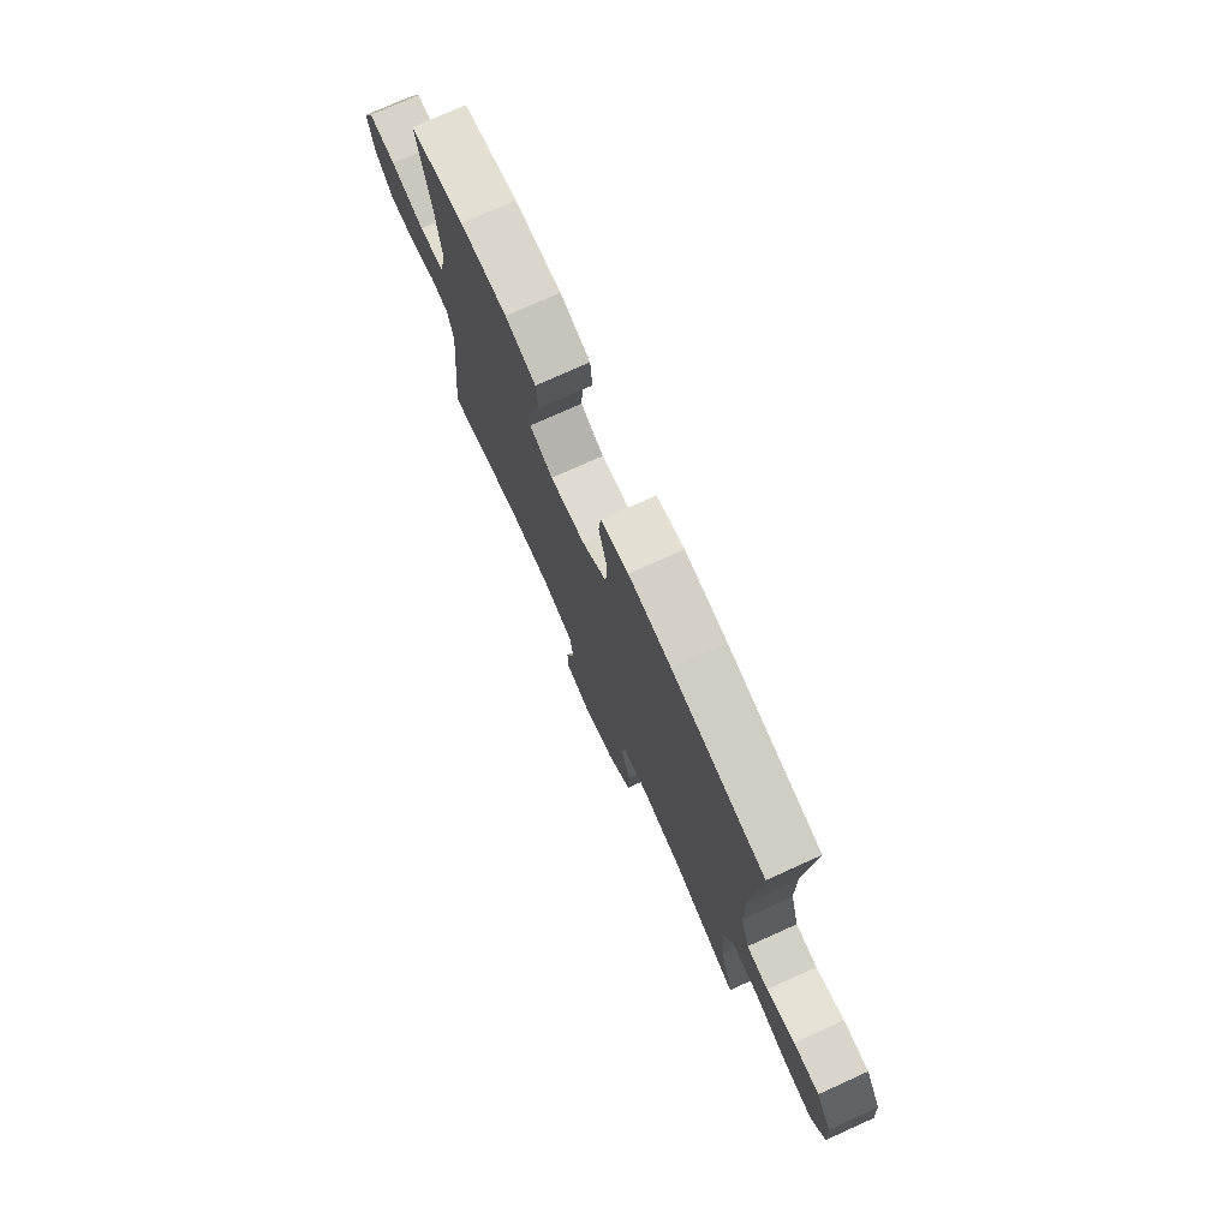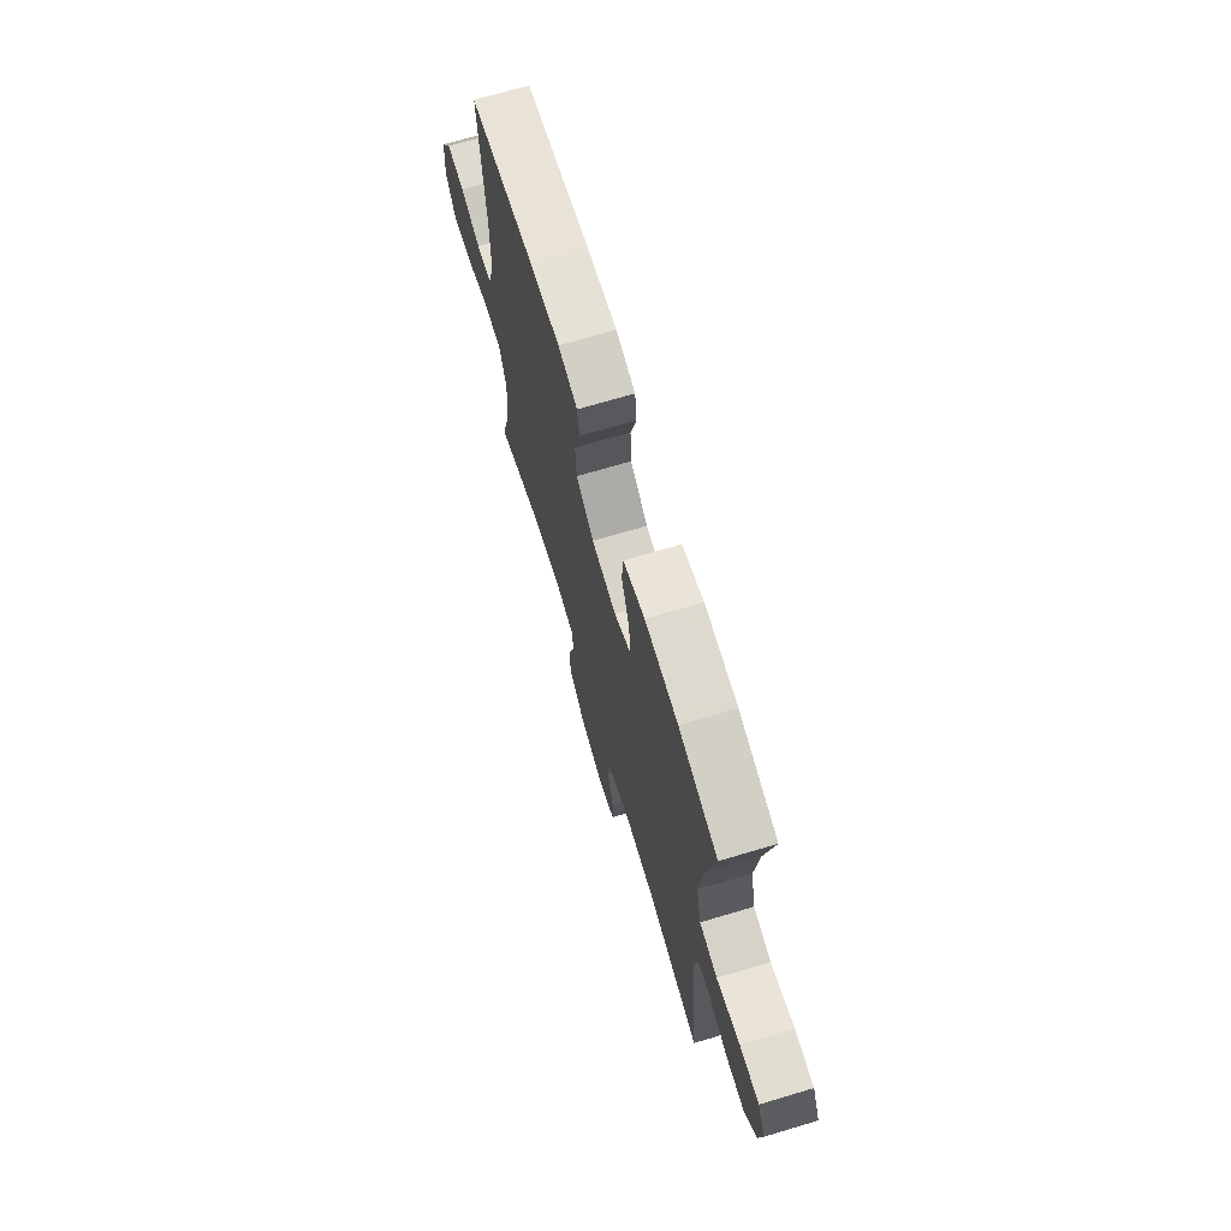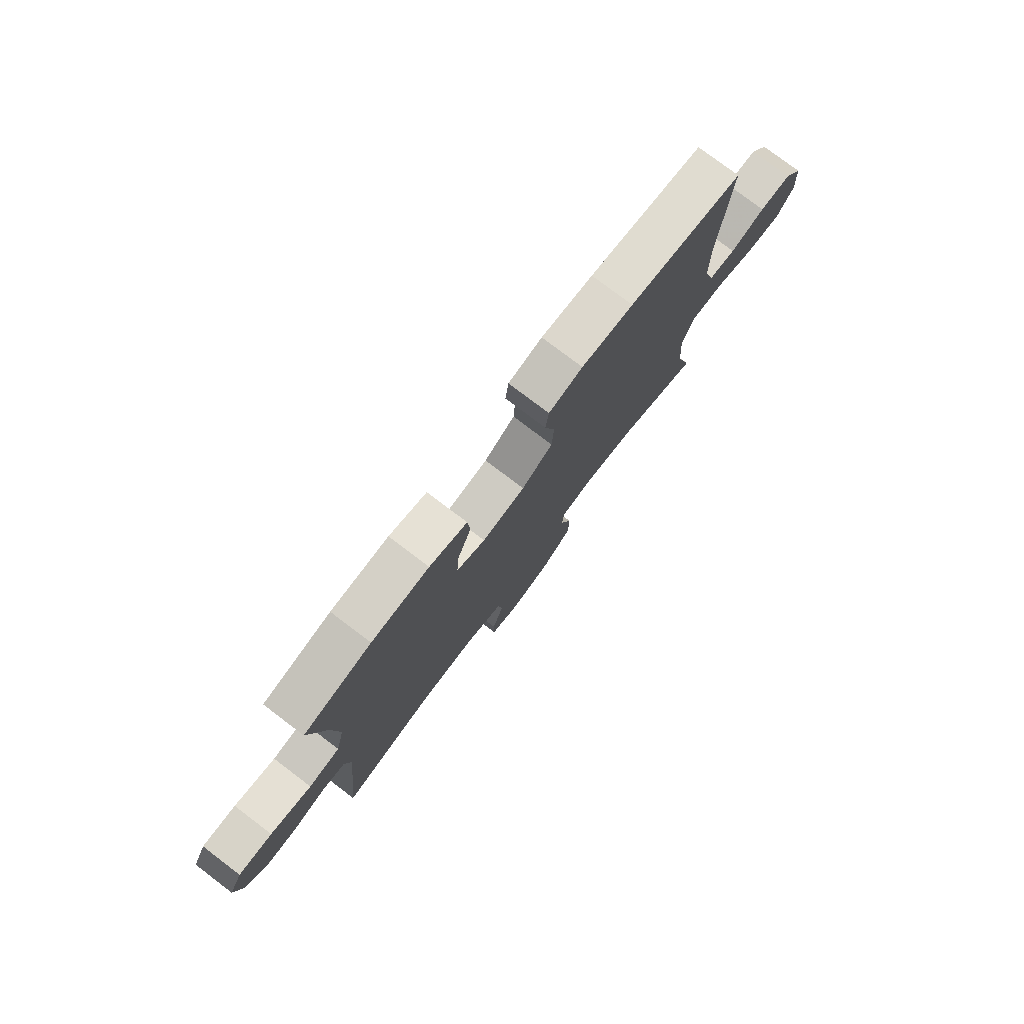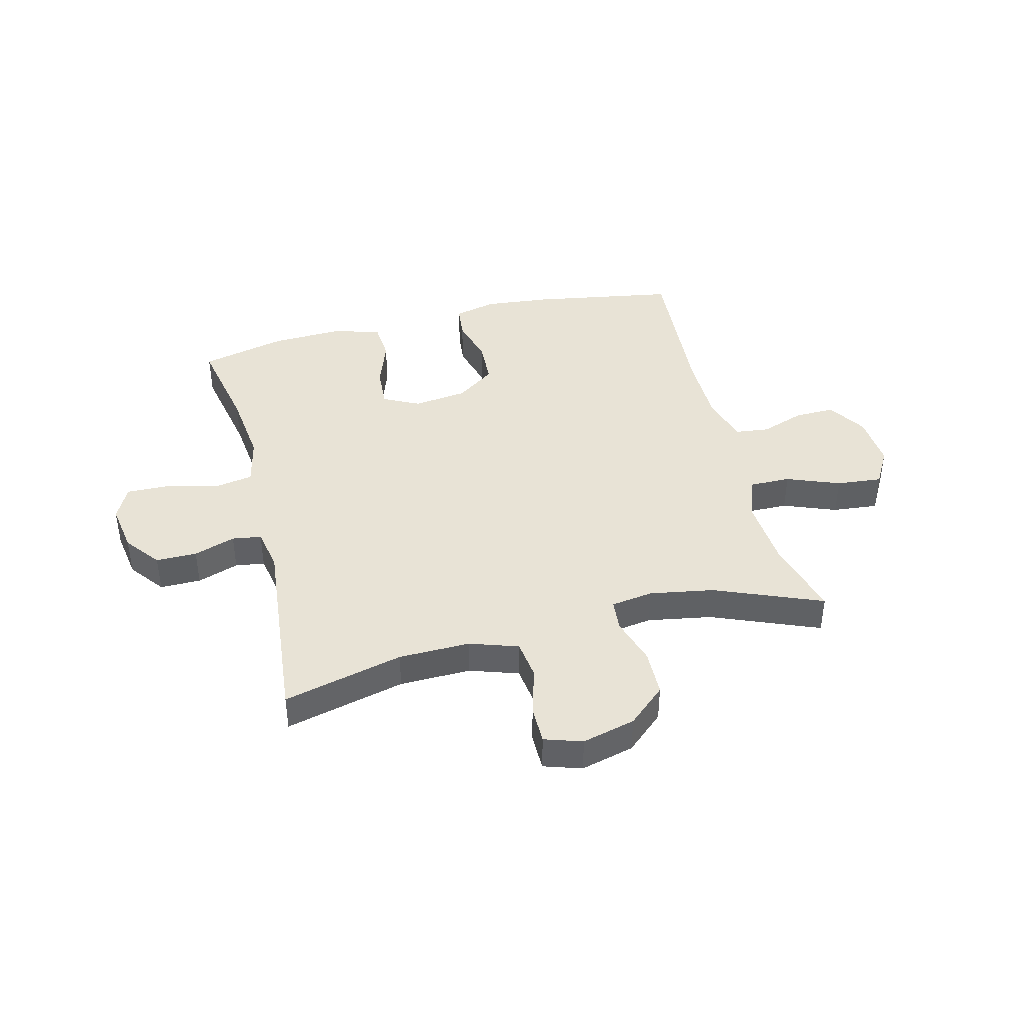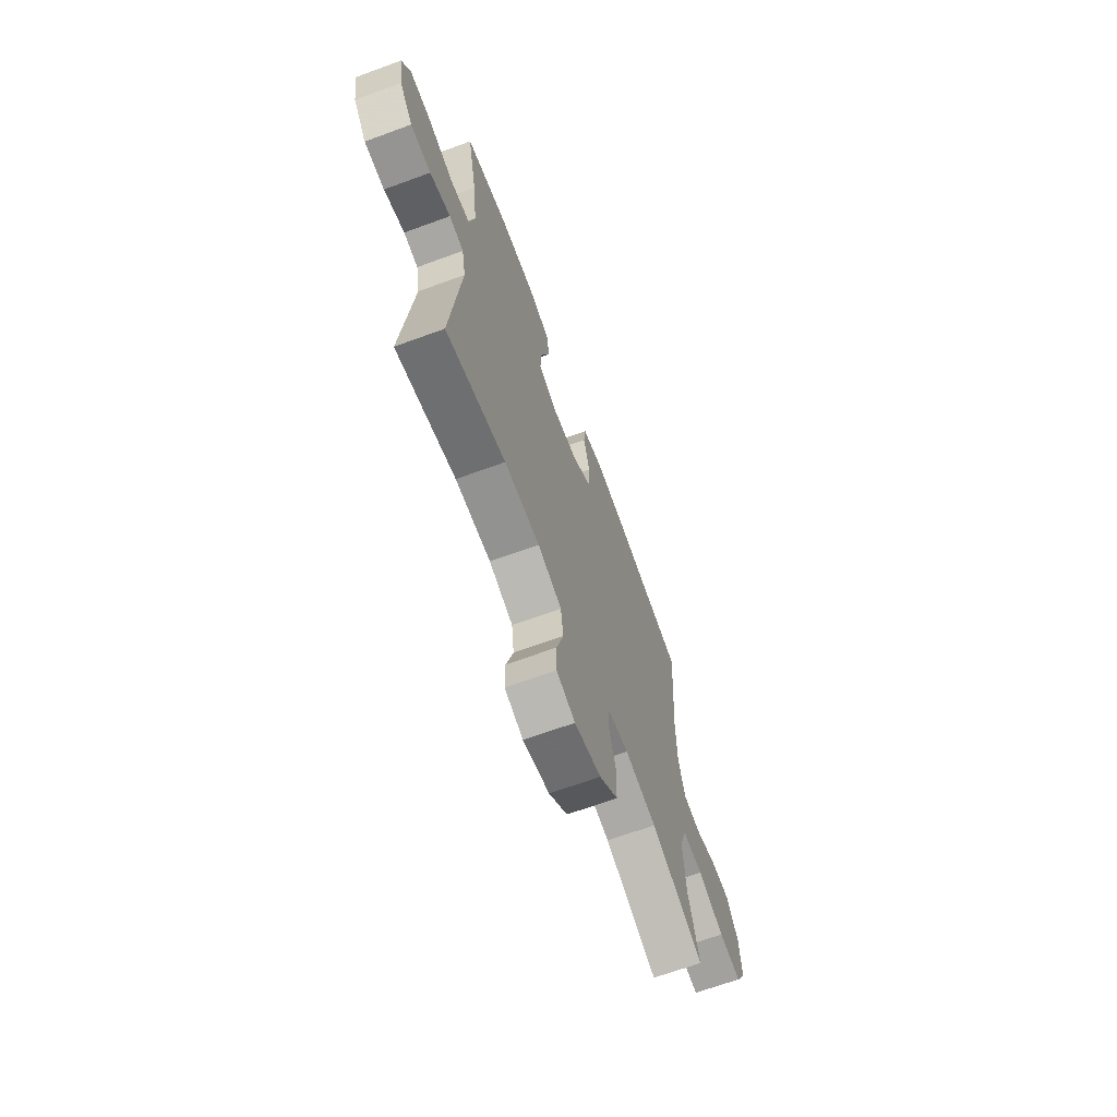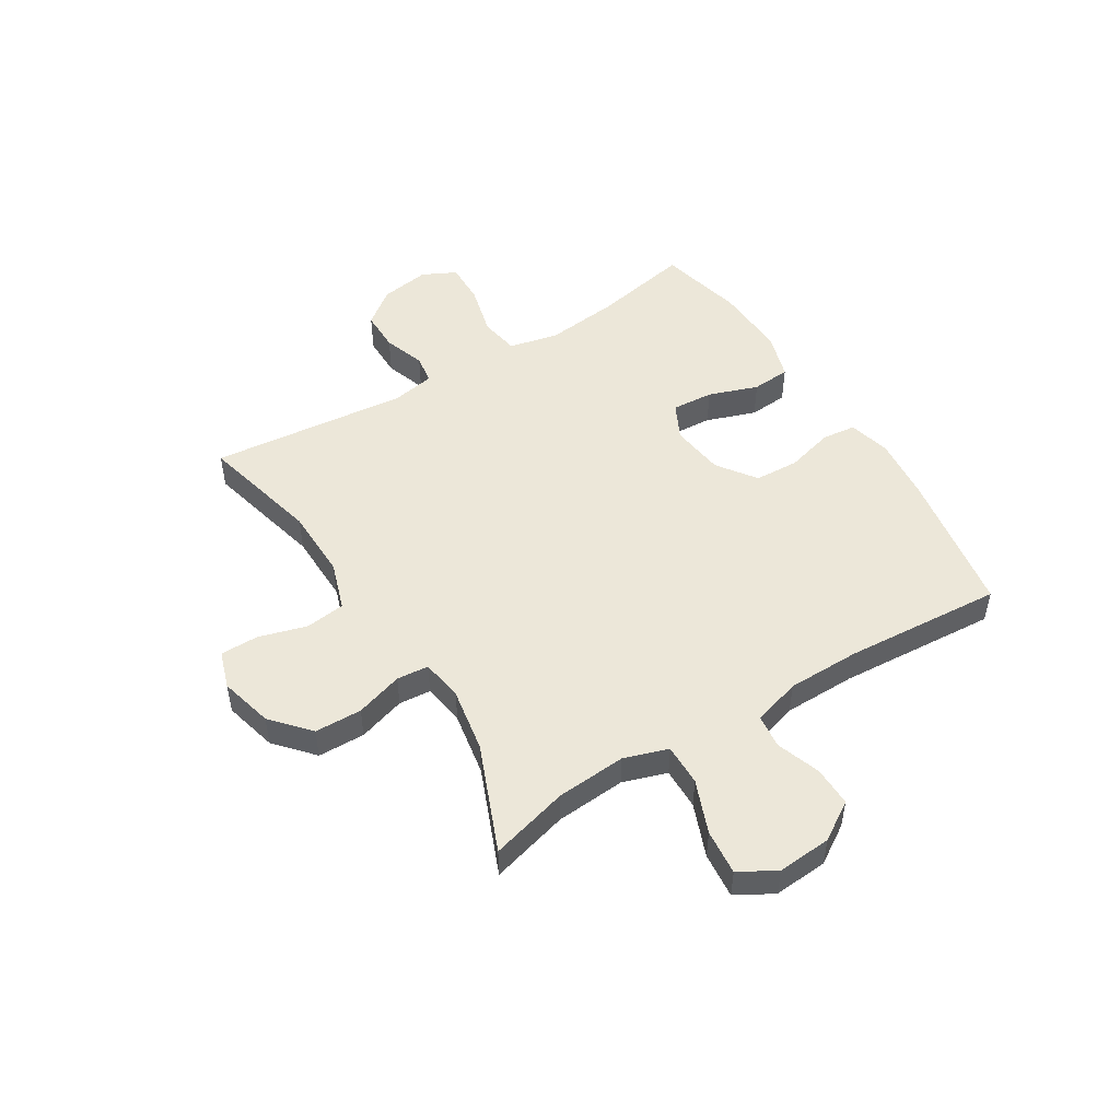
<metadata>
{"format":"obj","ext":"obj","renderer":"f3d","projection":"perspective","resolution":1024,"background":"white","views":[{"elev":75.4,"azim":-114.3,"up":"+Z"},{"elev":69.9,"azim":73.4,"up":"+Z"},{"elev":78.2,"azim":127.1,"up":"+Z"},{"elev":41.7,"azim":165.8,"up":"+Y"},{"elev":-67.1,"azim":110.2,"up":"+Z"},{"elev":49.9,"azim":-121.8,"up":"+Y"}]}
</metadata>
<code>
v -0.5 0.07 -0.5
v -0.462 0.07 -0.361
v -0.453 0.07 -0.236
v -0.479 0.07 -0.158
v -0.553 0.07 -0.159
v -0.647 0.07 -0.196
v -0.728 0.07 -0.204
v -0.765 0.07 -0.139
v -0.758 0.07 -0.043
v -0.715 0.07 0.025
v -0.644 0.07 0.024
v -0.566 0.07 -0.003
v -0.506 0.07 0.004
v -0.481 0.07 0.089
v -0.48 0.07 0.217
v -0.5 0.07 0.5
v -0.243 0.07 0.544
v -0.127 0.07 0.556
v -0.051 0.07 0.538
v -0.044 0.07 0.477
v -0.067 0.07 0.392
v -0.063 0.07 0.313
v 0.006 0.07 0.264
v 0.102 0.07 0.252
v 0.166 0.07 0.284
v 0.161 0.07 0.358
v 0.13 0.07 0.446
v 0.135 0.07 0.515
v 0.219 0.07 0.541
v 0.348 0.07 0.536
v 0.5 0.07 0.5
v 0.466 0.07 0.327
v 0.451 0.07 0.195
v 0.471 0.07 0.107
v 0.541 0.07 0.095
v 0.633 0.07 0.119
v 0.709 0.07 0.121
v 0.739 0.07 0.061
v 0.725 0.07 -0.027
v 0.677 0.07 -0.089
v 0.604 0.07 -0.089
v 0.53 0.07 -0.064
v 0.478 0.07 -0.072
v 0.464 0.07 -0.148
v 0.5 0.07 -0.5
v 0.286 0.07 -0.448
v 0.159 0.07 -0.446
v 0.073 0.07 -0.475
v 0.064 0.07 -0.545
v 0.089 0.07 -0.631
v 0.089 0.07 -0.699
v 0.022 0.07 -0.721
v -0.073 0.07 -0.697
v -0.14 0.07 -0.638
v -0.142 0.07 -0.554
v -0.116 0.07 -0.47
v -0.121 0.07 -0.413
v -0.196 0.07 -0.402
v -0.31 0.07 -0.422
v -0.5 0 -0.5
v -0.462 0 -0.361
v -0.453 0 -0.236
v -0.479 0 -0.158
v -0.553 0 -0.159
v -0.647 0 -0.196
v -0.728 0 -0.204
v -0.765 0 -0.139
v -0.758 0 -0.043
v -0.715 0 0.025
v -0.644 0 0.024
v -0.566 0 -0.003
v -0.506 0 0.004
v -0.481 0 0.089
v -0.48 0 0.217
v -0.5 0 0.5
v -0.243 0 0.544
v -0.127 0 0.556
v -0.051 0 0.538
v -0.044 0 0.477
v -0.067 0 0.392
v -0.063 0 0.313
v 0.006 0 0.264
v 0.102 0 0.252
v 0.166 0 0.284
v 0.161 0 0.358
v 0.13 0 0.446
v 0.135 0 0.515
v 0.219 0 0.541
v 0.348 0 0.536
v 0.5 0 0.5
v 0.466 0 0.327
v 0.451 0 0.195
v 0.471 0 0.107
v 0.541 0 0.095
v 0.633 0 0.119
v 0.709 0 0.121
v 0.739 0 0.061
v 0.725 0 -0.027
v 0.677 0 -0.089
v 0.604 0 -0.089
v 0.53 0 -0.064
v 0.478 0 -0.072
v 0.464 0 -0.148
v 0.5 0 -0.5
v 0.286 0 -0.448
v 0.159 0 -0.446
v 0.073 0 -0.475
v 0.064 0 -0.545
v 0.089 0 -0.631
v 0.089 0 -0.699
v 0.022 0 -0.721
v -0.073 0 -0.697
v -0.14 0 -0.638
v -0.142 0 -0.554
v -0.116 0 -0.47
v -0.121 0 -0.413
v -0.196 0 -0.402
v -0.31 0 -0.422
f 54 55 56
f 53 54 56
f 52 53 56
f 51 52 56
f 50 51 56
f 49 50 56
f 48 49 56 57
f 47 48 57
f 46 47 57 58
f 44 45 46
f 43 44 46 58
f 40 41 42
f 39 40 42
f 38 39 42
f 37 38 42
f 36 37 42
f 35 36 42
f 34 35 42 43
f 43 58 59
f 34 43 59
f 33 34 59
f 30 31 32
f 29 30 32
f 28 29 32
f 27 28 32
f 26 27 32
f 25 26 32 33
f 19 20 21
f 18 19 21
f 17 18 21
f 16 17 21
f 15 16 21
f 14 15 21 22
f 13 14 22 23
f 10 11 12
f 9 10 12
f 8 9 12
f 7 8 12
f 6 7 12
f 5 6 12
f 4 5 12 13
f 13 23 24
f 4 13 24
f 3 4 24
f 59 1 2
f 25 33 59
f 24 25 59
f 3 24 59
f 2 3 59
f 115 114 113
f 115 113 112
f 115 112 111
f 115 111 110
f 115 110 109
f 115 109 108
f 116 115 108 107
f 116 107 106
f 117 116 106 105
f 105 104 103
f 117 105 103 102
f 101 100 99
f 101 99 98
f 101 98 97
f 101 97 96
f 101 96 95
f 101 95 94
f 102 101 94 93
f 118 117 102
f 118 102 93
f 118 93 92
f 91 90 89
f 91 89 88
f 91 88 87
f 91 87 86
f 91 86 85
f 92 91 85 84
f 80 79 78
f 80 78 77
f 80 77 76
f 80 76 75
f 80 75 74
f 81 80 74 73
f 82 81 73 72
f 71 70 69
f 71 69 68
f 71 68 67
f 71 67 66
f 71 66 65
f 71 65 64
f 72 71 64 63
f 83 82 72
f 83 72 63
f 83 63 62
f 61 60 118
f 118 92 84
f 118 84 83
f 118 83 62
f 118 62 61
f 1 60 61 2
f 2 61 62 3
f 3 62 63 4
f 4 63 64 5
f 5 64 65 6
f 6 65 66 7
f 7 66 67 8
f 8 67 68 9
f 9 68 69 10
f 10 69 70 11
f 11 70 71 12
f 12 71 72 13
f 13 72 73 14
f 14 73 74 15
f 15 74 75 16
f 16 75 76 17
f 17 76 77 18
f 18 77 78 19
f 19 78 79 20
f 20 79 80 21
f 21 80 81 22
f 22 81 82 23
f 23 82 83 24
f 24 83 84 25
f 25 84 85 26
f 26 85 86 27
f 27 86 87 28
f 28 87 88 29
f 29 88 89 30
f 30 89 90 31
f 31 90 91 32
f 32 91 92 33
f 33 92 93 34
f 34 93 94 35
f 35 94 95 36
f 36 95 96 37
f 37 96 97 38
f 38 97 98 39
f 39 98 99 40
f 40 99 100 41
f 41 100 101 42
f 42 101 102 43
f 43 102 103 44
f 44 103 104 45
f 45 104 105 46
f 46 105 106 47
f 47 106 107 48
f 48 107 108 49
f 49 108 109 50
f 50 109 110 51
f 51 110 111 52
f 52 111 112 53
f 53 112 113 54
f 54 113 114 55
f 55 114 115 56
f 56 115 116 57
f 57 116 117 58
f 58 117 118 59
f 59 118 60 1

</code>
